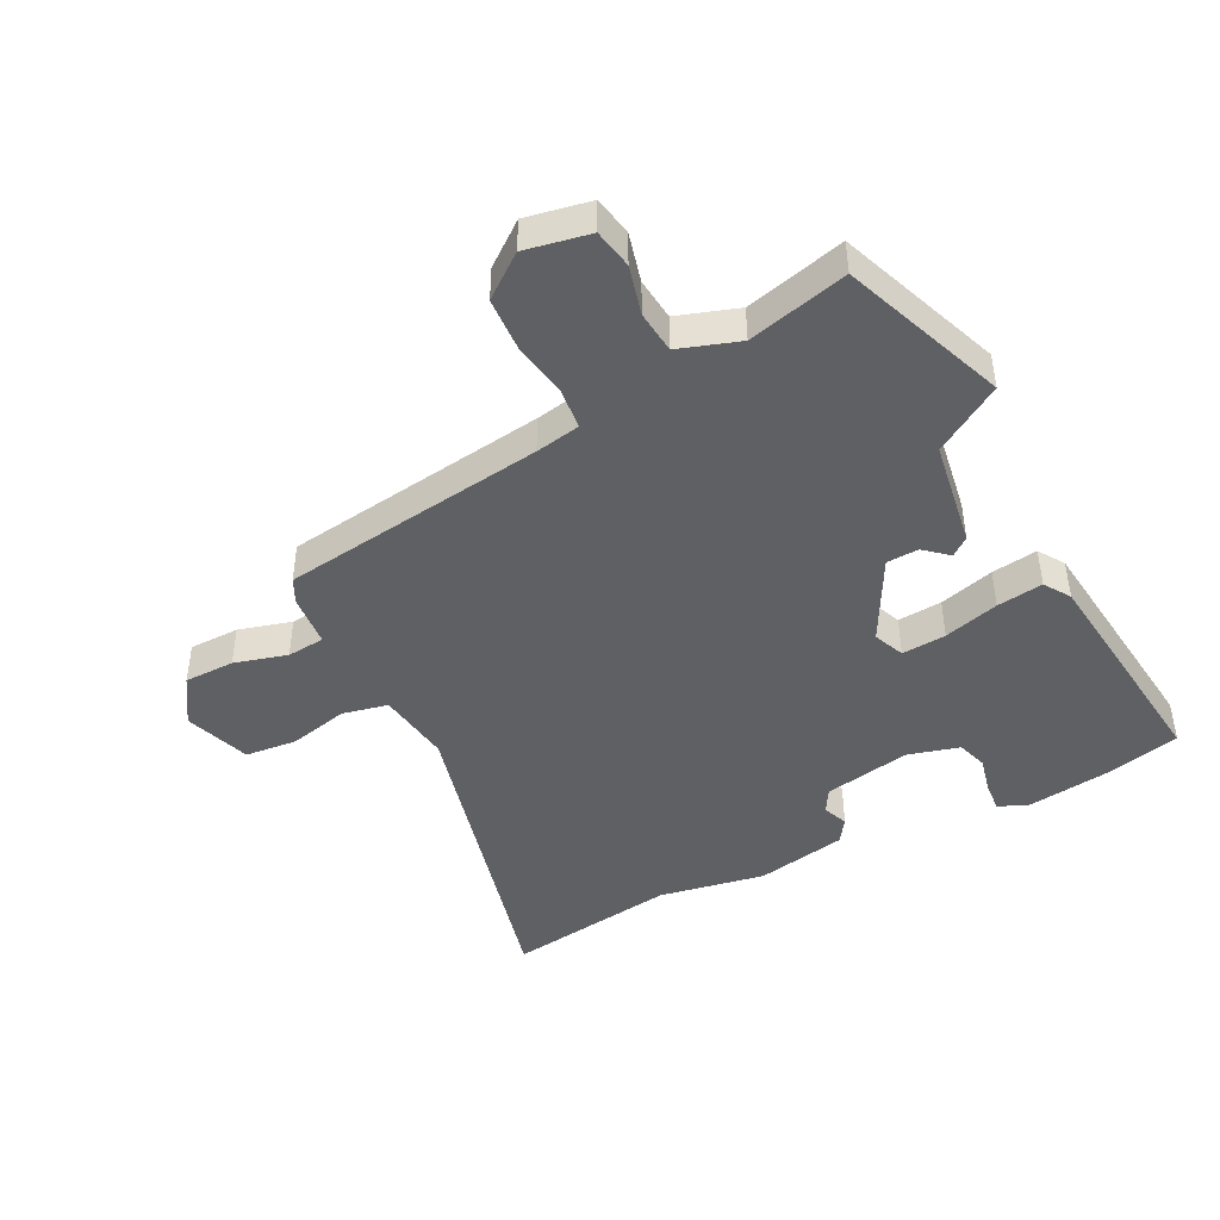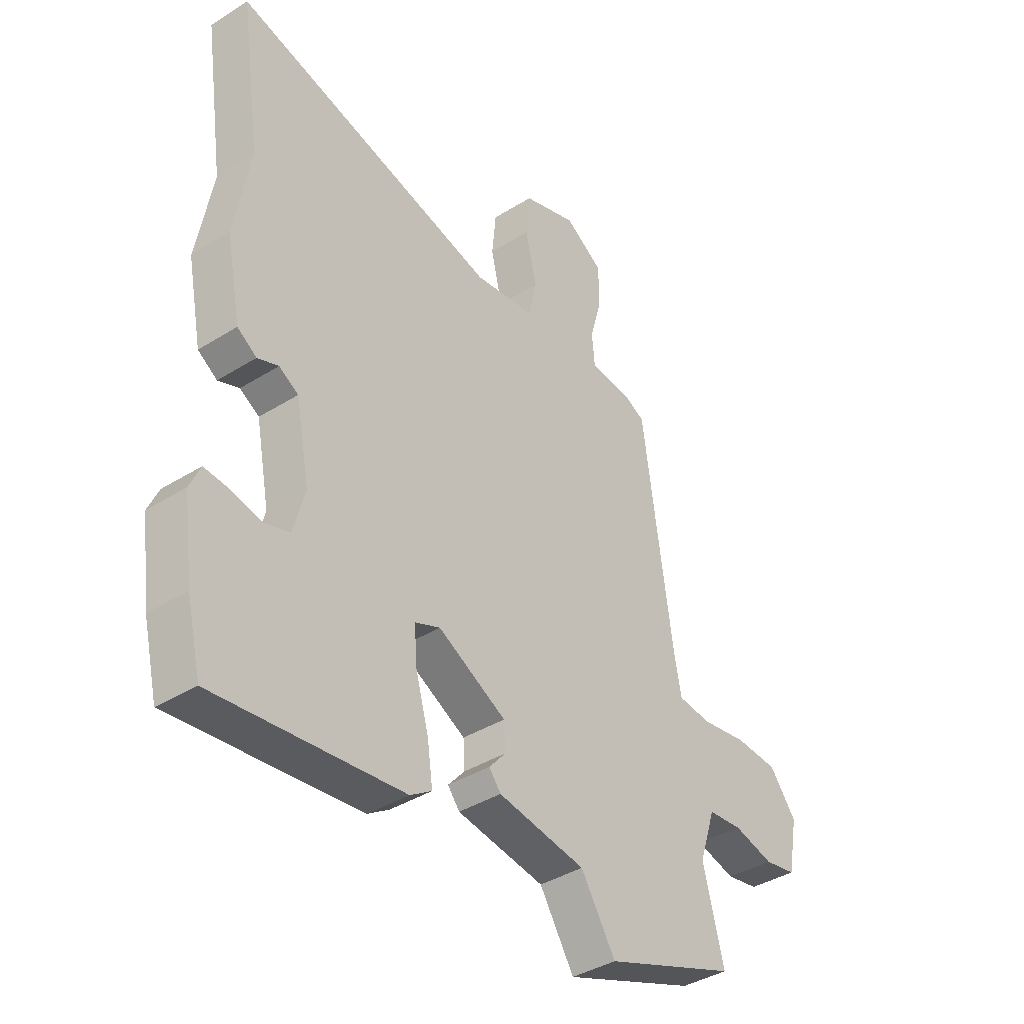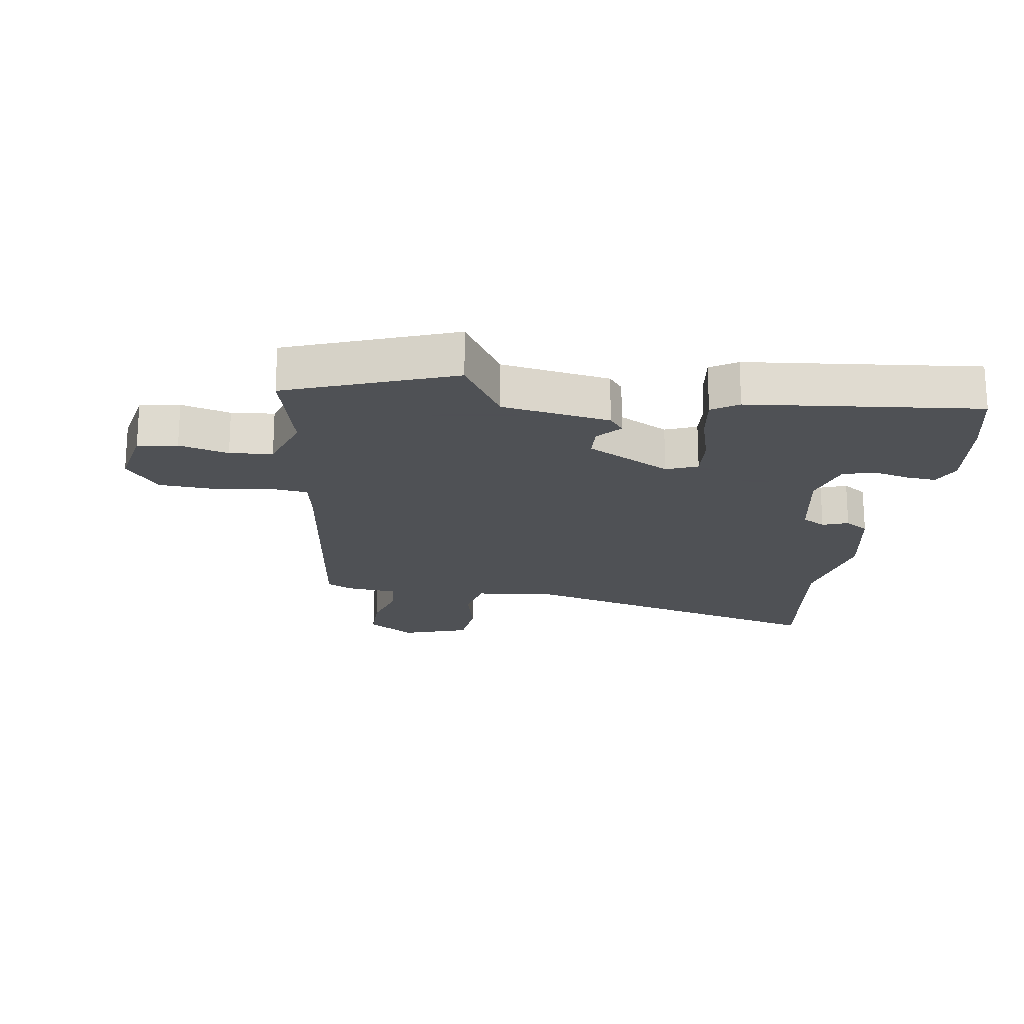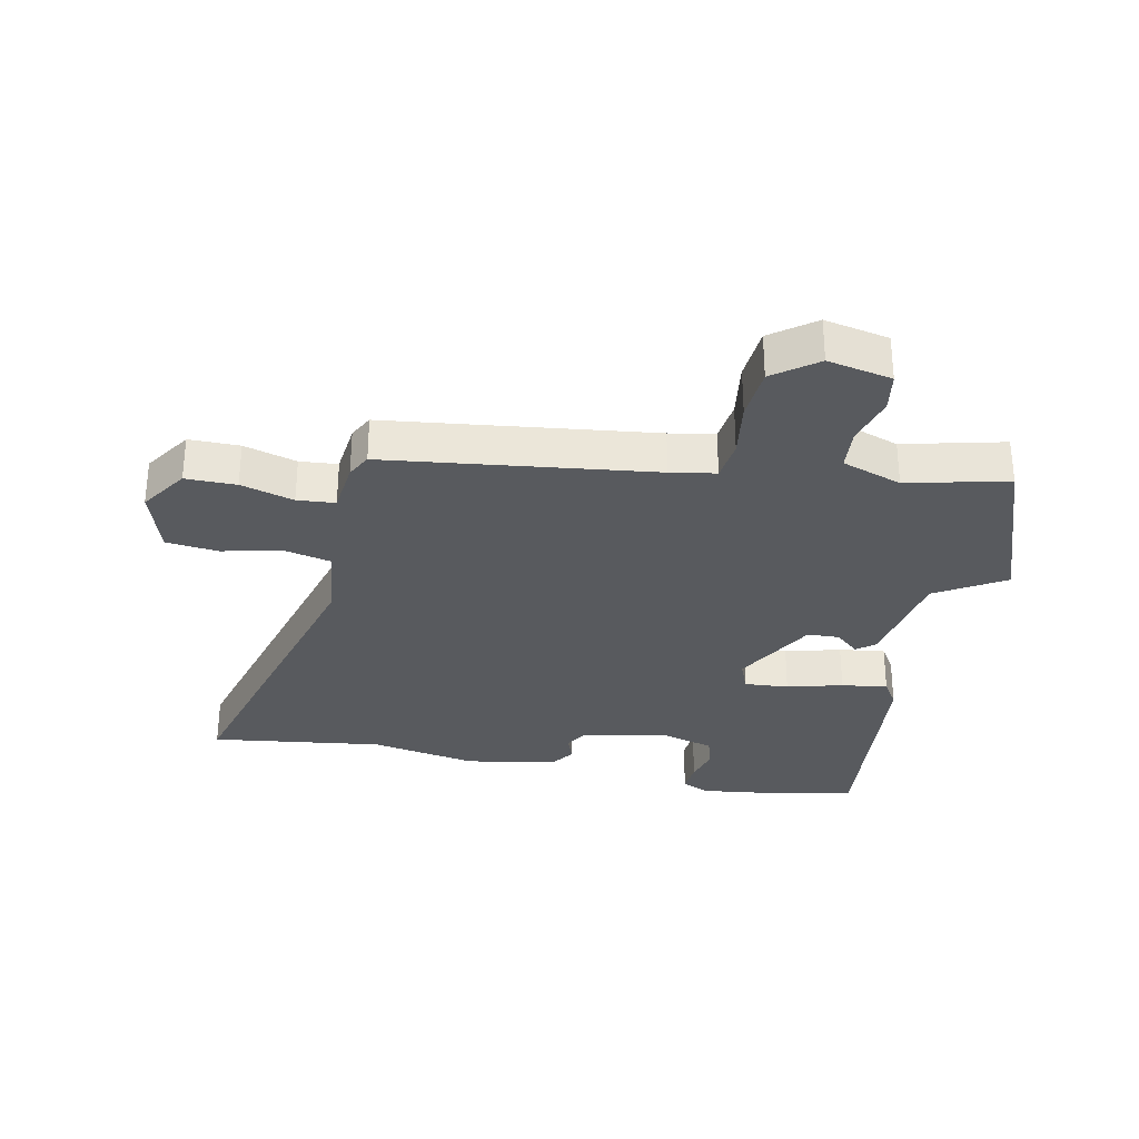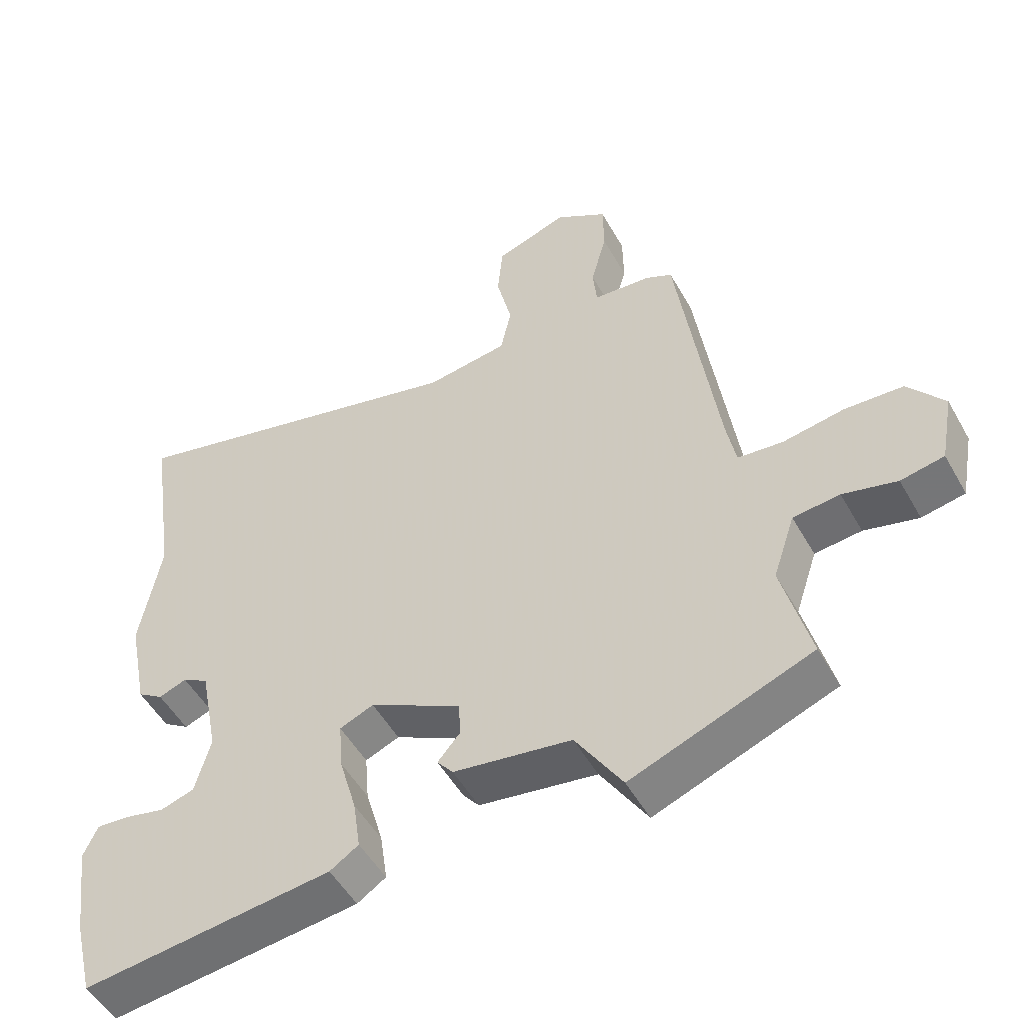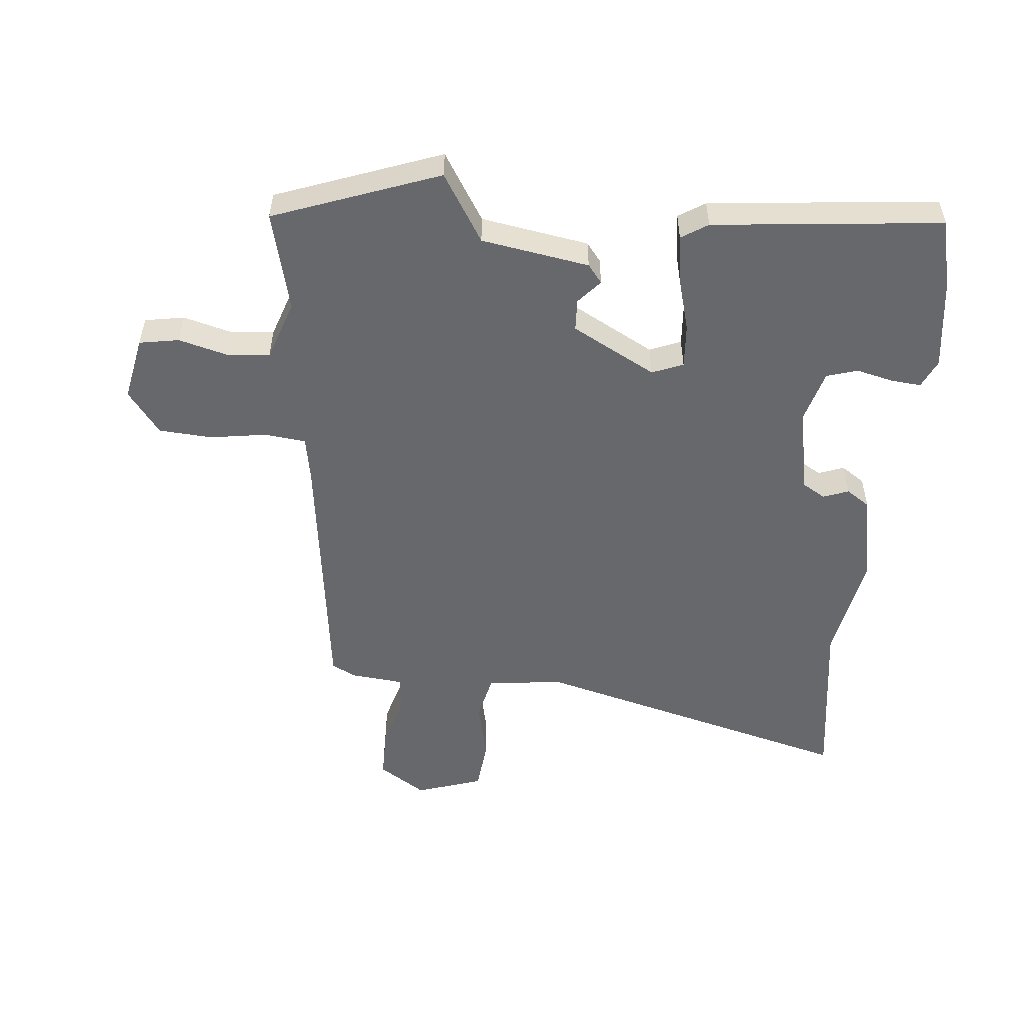
<metadata>
{"format":"obj","ext":"obj","renderer":"f3d","projection":"perspective","resolution":1024,"background":"white","views":[{"elev":-44.3,"azim":117.0,"up":"+Y"},{"elev":-39.2,"azim":-51.9,"up":"+Z"},{"elev":-19.5,"azim":171.0,"up":"+Y"},{"elev":-31.0,"azim":77.5,"up":"+Y"},{"elev":-51.3,"azim":28.7,"up":"+Z"},{"elev":-52.5,"azim":174.1,"up":"+Y"}]}
</metadata>
<code>
v 0.59 0.07 -0.466
v 0.32 0.07 -0.568
v 0.25 0.07 -0.457
v 0.073 0.07 -0.429
v 0.049 0.07 -0.399
v 0.083 0.07 -0.36
v 0.08 0.07 -0.307
v -0.058 0.07 -0.234
v -0.109 0.07 -0.255
v -0.103 0.07 -0.328
v -0.077 0.07 -0.419
v -0.066 0.07 -0.495
v -0.109 0.07 -0.523
v -0.484 0.07 -0.565
v -0.513 0.07 -0.446
v -0.533 0.07 -0.302
v -0.512 0.07 -0.255
v -0.462 0.07 -0.259
v -0.402 0.07 -0.273
v -0.351 0.07 -0.257
v -0.328 0.07 -0.172
v -0.356 0.07 -0.029
v -0.395 0.07 -0.006
v -0.437 0.07 -0.022
v -0.476 0.07 0.004
v -0.506 0.07 0.154
v -0.475 0.07 0.33
v -0.517 0.07 0.613
v 0.018 0.07 0.476
v 0.142 0.07 0.493
v 0.158 0.07 0.568
v 0.135 0.07 0.667
v 0.143 0.07 0.752
v 0.252 0.07 0.789
v 0.33 0.07 0.739
v 0.331 0.07 0.656
v 0.307 0.07 0.569
v 0.313 0.07 0.507
v 0.4 0.07 0.499
v 0.44 0.07 0.479
v 0.501 0.07 0.042
v 0.515 0.07 -0.032
v 0.583 0.07 -0.039
v 0.675 0.07 -0.024
v 0.763 0.07 -0.029
v 0.817 0.07 -0.099
v 0.797 0.07 -0.205
v 0.732 0.07 -0.217
v 0.651 0.07 -0.196
v 0.581 0.07 -0.203
v 0.548 0.07 -0.302
v 0.59 0 -0.466
v 0.32 0 -0.568
v 0.25 0 -0.457
v 0.073 0 -0.429
v 0.049 0 -0.399
v 0.083 0 -0.36
v 0.08 0 -0.307
v -0.058 0 -0.234
v -0.109 0 -0.255
v -0.103 0 -0.328
v -0.077 0 -0.419
v -0.066 0 -0.495
v -0.109 0 -0.523
v -0.484 0 -0.565
v -0.513 0 -0.446
v -0.533 0 -0.302
v -0.512 0 -0.255
v -0.462 0 -0.259
v -0.402 0 -0.273
v -0.351 0 -0.257
v -0.328 0 -0.172
v -0.356 0 -0.029
v -0.395 0 -0.006
v -0.437 0 -0.022
v -0.476 0 0.004
v -0.506 0 0.154
v -0.475 0 0.33
v -0.517 0 0.613
v 0.018 0 0.476
v 0.142 0 0.493
v 0.158 0 0.568
v 0.135 0 0.667
v 0.143 0 0.752
v 0.252 0 0.789
v 0.33 0 0.739
v 0.331 0 0.656
v 0.307 0 0.569
v 0.313 0 0.507
v 0.4 0 0.499
v 0.44 0 0.479
v 0.501 0 0.042
v 0.515 0 -0.032
v 0.583 0 -0.039
v 0.675 0 -0.024
v 0.763 0 -0.029
v 0.817 0 -0.099
v 0.797 0 -0.205
v 0.732 0 -0.217
v 0.651 0 -0.196
v 0.581 0 -0.203
v 0.548 0 -0.302
f 46 47 48 49
f 46 49 50
f 43 44 45 46
f 42 43 46 50
f 38 39 40 41
f 38 41 42
f 34 35 36 37
f 34 37 38
f 31 32 33 34
f 30 31 34 38
f 29 30 38 42
f 27 28 29 42
f 23 24 25 26
f 22 23 26 27
f 16 17 18 19
f 14 15 16 19
f 14 19 20
f 13 14 20
f 10 11 12 13
f 9 10 13 20
f 8 9 20 21
f 3 4 5 6
f 3 6 7
f 51 1 2 3
f 51 3 7
f 50 51 7 8
f 22 27 42 50
f 8 21 22 50
f 100 99 98 97
f 101 100 97
f 97 96 95 94
f 101 97 94 93
f 92 91 90 89
f 93 92 89
f 88 87 86 85
f 89 88 85
f 85 84 83 82
f 89 85 82 81
f 93 89 81 80
f 93 80 79 78
f 77 76 75 74
f 78 77 74 73
f 70 69 68 67
f 70 67 66 65
f 71 70 65
f 71 65 64
f 64 63 62 61
f 71 64 61 60
f 72 71 60 59
f 57 56 55 54
f 58 57 54
f 54 53 52 102
f 58 54 102
f 59 58 102 101
f 101 93 78 73
f 101 73 72 59
f 1 52 53 2
f 2 53 54 3
f 3 54 55 4
f 4 55 56 5
f 5 56 57 6
f 6 57 58 7
f 7 58 59 8
f 8 59 60 9
f 9 60 61 10
f 10 61 62 11
f 11 62 63 12
f 12 63 64 13
f 13 64 65 14
f 14 65 66 15
f 15 66 67 16
f 16 67 68 17
f 17 68 69 18
f 18 69 70 19
f 19 70 71 20
f 20 71 72 21
f 21 72 73 22
f 22 73 74 23
f 23 74 75 24
f 24 75 76 25
f 25 76 77 26
f 26 77 78 27
f 27 78 79 28
f 28 79 80 29
f 29 80 81 30
f 30 81 82 31
f 31 82 83 32
f 32 83 84 33
f 33 84 85 34
f 34 85 86 35
f 35 86 87 36
f 36 87 88 37
f 37 88 89 38
f 38 89 90 39
f 39 90 91 40
f 40 91 92 41
f 41 92 93 42
f 42 93 94 43
f 43 94 95 44
f 44 95 96 45
f 45 96 97 46
f 46 97 98 47
f 47 98 99 48
f 48 99 100 49
f 49 100 101 50
f 50 101 102 51
f 51 102 52 1

</code>
